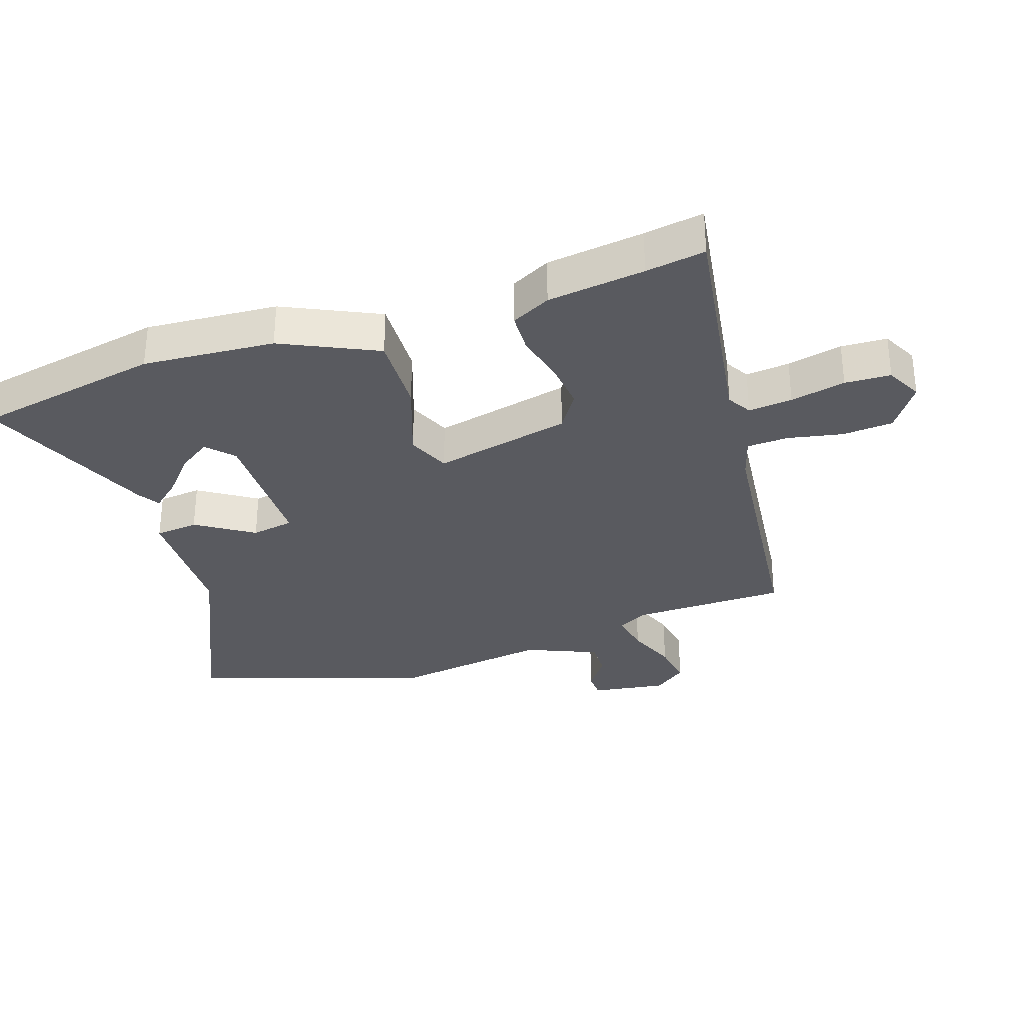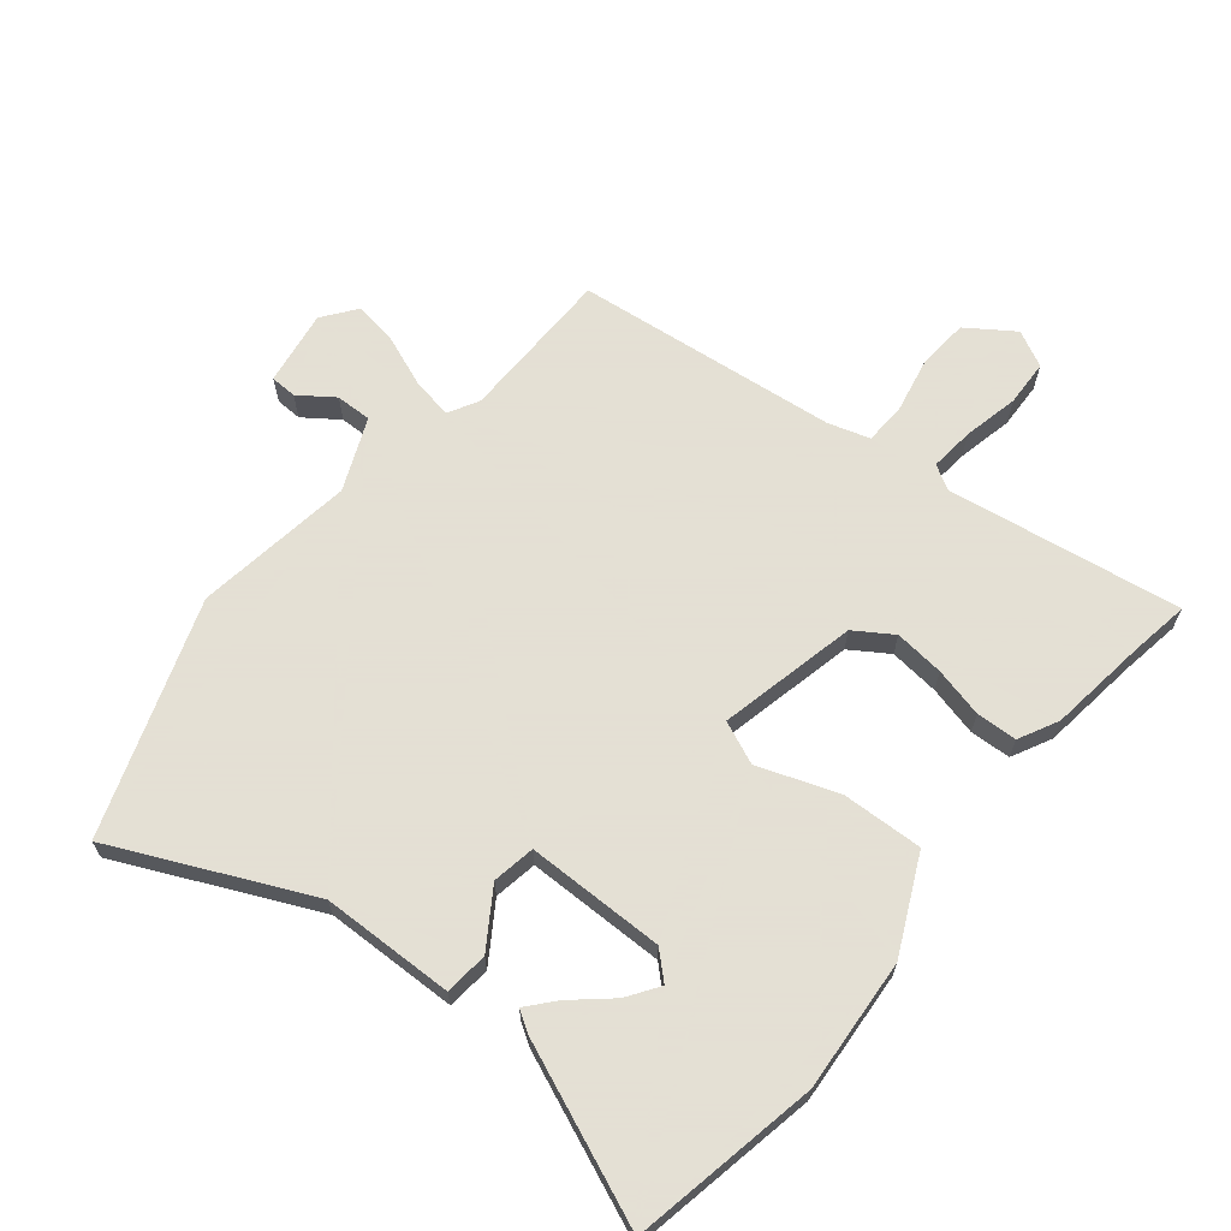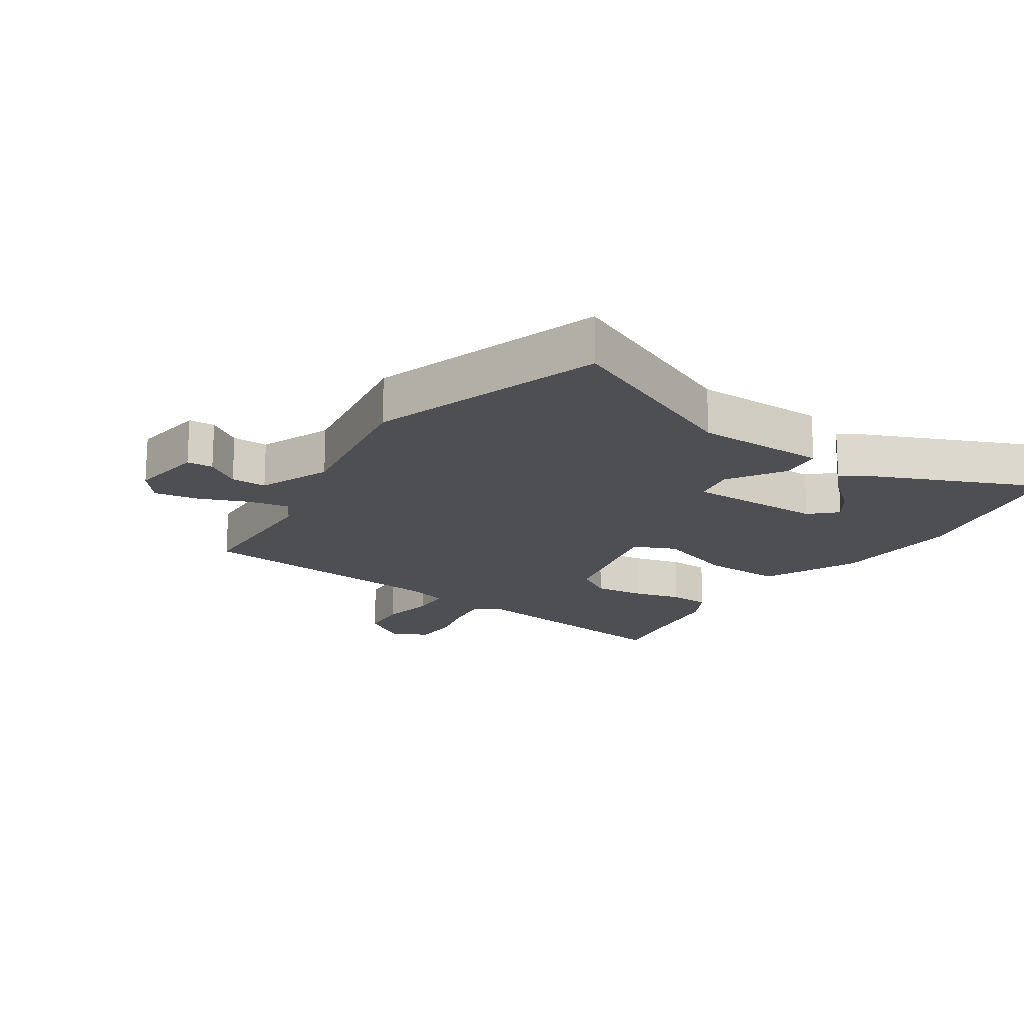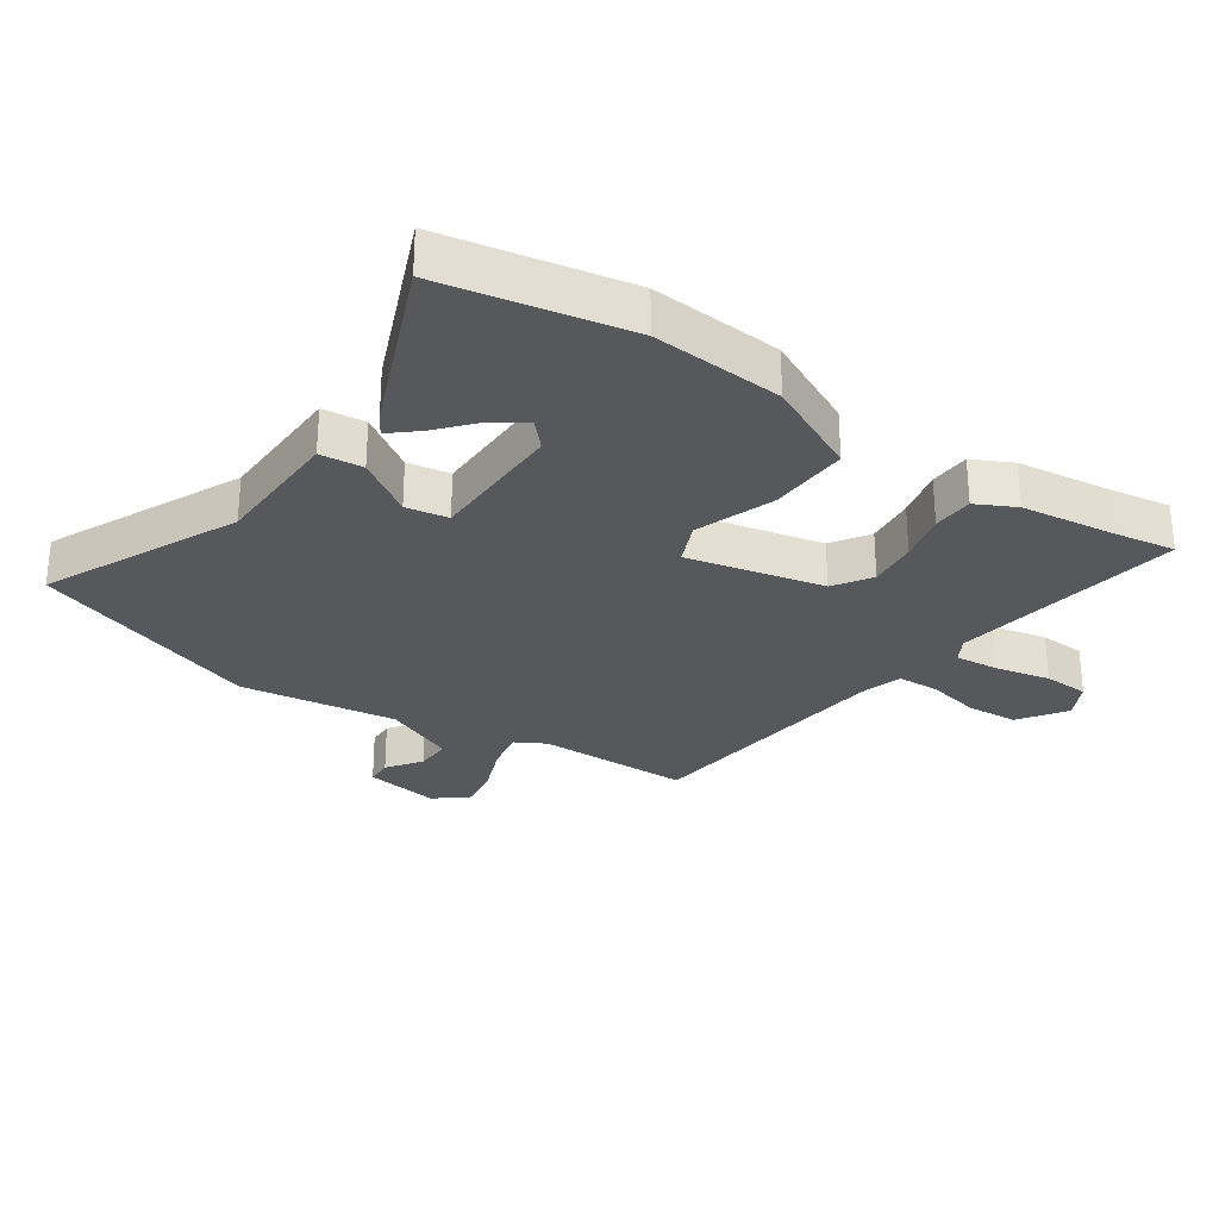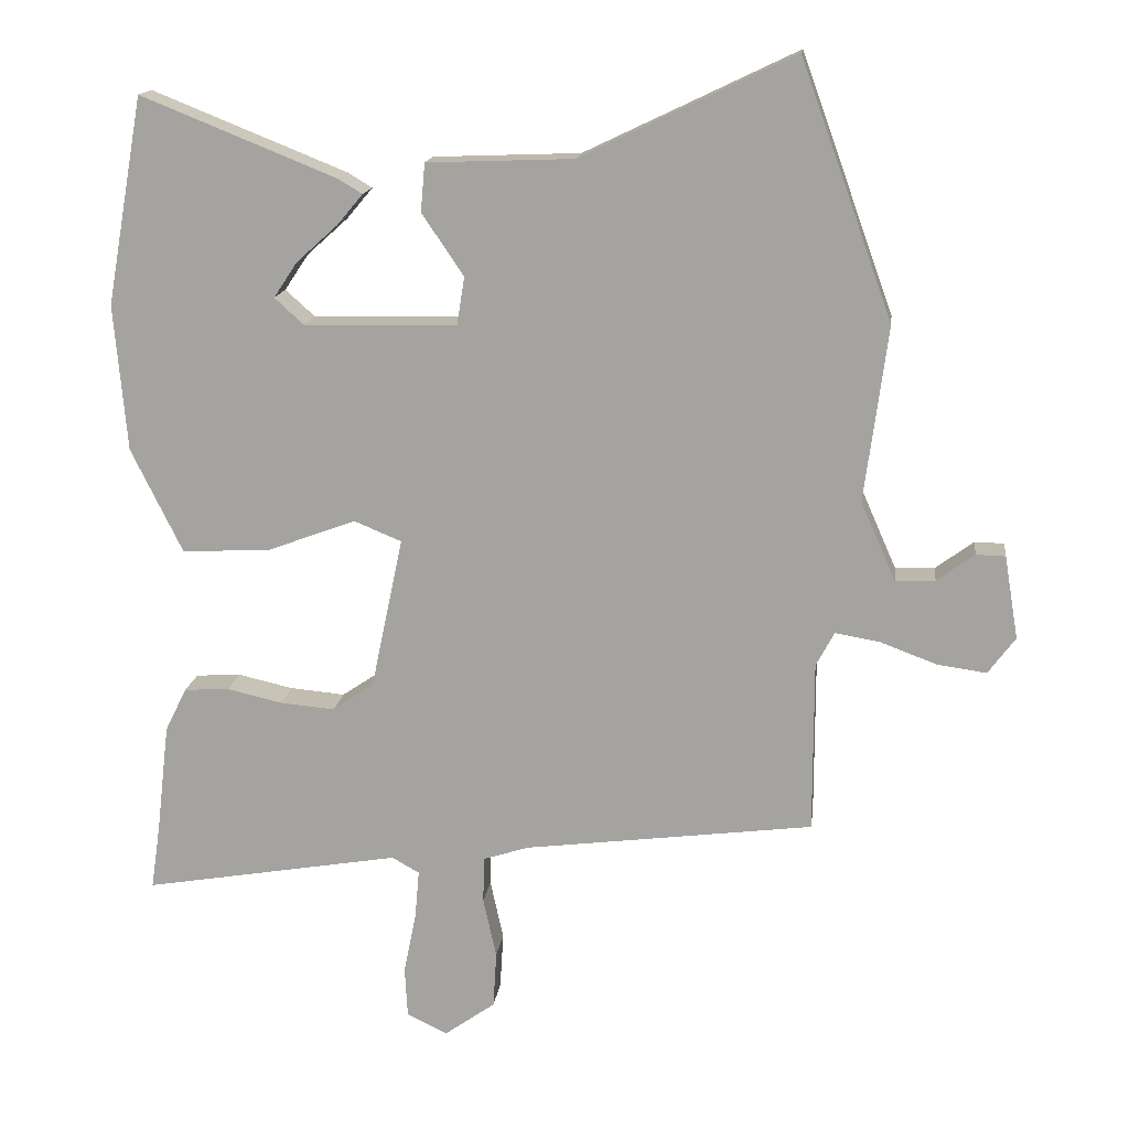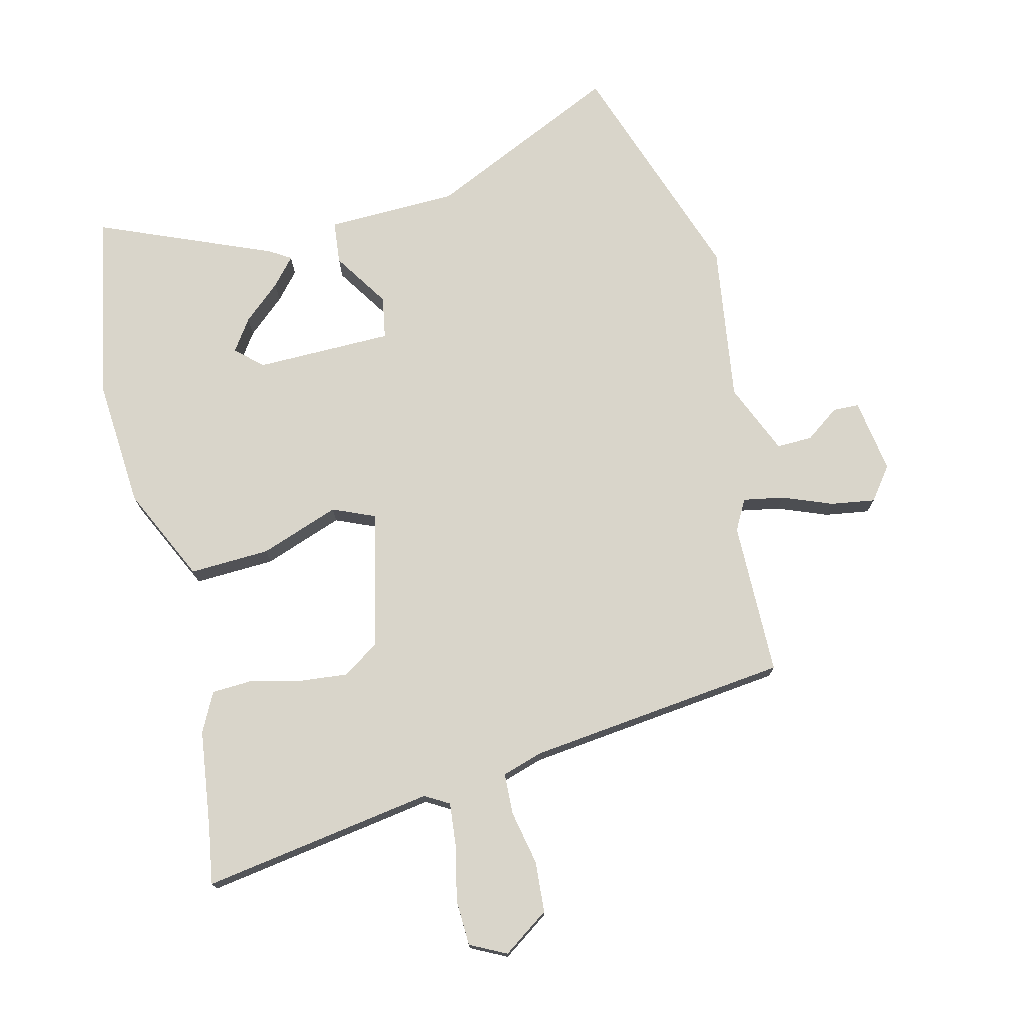
<metadata>
{"format":"obj","ext":"obj","renderer":"f3d","projection":"perspective","resolution":1024,"background":"white","views":[{"elev":-31.9,"azim":109.5,"up":"+Y"},{"elev":66.2,"azim":39.9,"up":"+Y"},{"elev":-17.5,"azim":-32.1,"up":"+Y"},{"elev":-28.8,"azim":56.4,"up":"+Y"},{"elev":15.4,"azim":-172.8,"up":"+Z"},{"elev":74.4,"azim":167.0,"up":"+Y"}]}
</metadata>
<code>
v 0.481 0.07 0.608
v 0.534 0.07 0.311
v 0.516 0.07 0.101
v 0.442 0.07 -0.049
v 0.314 0.07 -0.042
v 0.188 0.07 0.005
v 0.12 0.07 -0.023
v 0.166 0.07 -0.242
v 0.225 0.07 -0.282
v 0.304 0.07 -0.275
v 0.383 0.07 -0.257
v 0.448 0.07 -0.261
v 0.479 0.07 -0.324
v 0.497 0.07 -0.479
v 0.511 0.07 -0.574
v 0.141 0.07 -0.511
v 0.102 0.07 -0.533
v 0.108 0.07 -0.603
v 0.126 0.07 -0.691
v 0.122 0.07 -0.764
v 0.064 0.07 -0.792
v -0.009 0.07 -0.74
v -0.014 0.07 -0.659
v 0.005 0.07 -0.572
v 0.003 0.07 -0.506
v -0.062 0.07 -0.485
v -0.478 0.07 -0.432
v -0.478 0.07 -0.186
v -0.504 0.07 -0.137
v -0.569 0.07 -0.148
v -0.649 0.07 -0.178
v -0.72 0.07 -0.188
v -0.759 0.07 -0.135
v -0.739 0.07 -0.016
v -0.697 0.07 -0.015
v -0.643 0.07 -0.055
v -0.586 0.07 -0.057
v -0.536 0.07 0.056
v -0.569 0.07 0.308
v -0.437 0.07 0.674
v -0.132 0.07 0.528
v 0.078 0.07 0.52
v 0.084 0.07 0.451
v 0.024 0.07 0.362
v 0.035 0.07 0.294
v 0.254 0.07 0.289
v 0.296 0.07 0.327
v 0.262 0.07 0.378
v 0.203 0.07 0.431
v 0.166 0.07 0.475
v 0.201 0.07 0.496
v 0.481 0 0.608
v 0.534 0 0.311
v 0.516 0 0.101
v 0.442 0 -0.049
v 0.314 0 -0.042
v 0.188 0 0.005
v 0.12 0 -0.023
v 0.166 0 -0.242
v 0.225 0 -0.282
v 0.304 0 -0.275
v 0.383 0 -0.257
v 0.448 0 -0.261
v 0.479 0 -0.324
v 0.497 0 -0.479
v 0.511 0 -0.574
v 0.141 0 -0.511
v 0.102 0 -0.533
v 0.108 0 -0.603
v 0.126 0 -0.691
v 0.122 0 -0.764
v 0.064 0 -0.792
v -0.009 0 -0.74
v -0.014 0 -0.659
v 0.005 0 -0.572
v 0.003 0 -0.506
v -0.062 0 -0.485
v -0.478 0 -0.432
v -0.478 0 -0.186
v -0.504 0 -0.137
v -0.569 0 -0.148
v -0.649 0 -0.178
v -0.72 0 -0.188
v -0.759 0 -0.135
v -0.739 0 -0.016
v -0.697 0 -0.015
v -0.643 0 -0.055
v -0.586 0 -0.057
v -0.536 0 0.056
v -0.569 0 0.308
v -0.437 0 0.674
v -0.132 0 0.528
v 0.078 0 0.52
v 0.084 0 0.451
v 0.024 0 0.362
v 0.035 0 0.294
v 0.254 0 0.289
v 0.296 0 0.327
v 0.262 0 0.378
v 0.203 0 0.431
v 0.166 0 0.475
v 0.201 0 0.496
f 48 49 50 51
f 47 48 51 1
f 41 42 43 44
f 41 44 45
f 38 39 40 41
f 37 38 41 45
f 33 34 35 36
f 33 36 37
f 30 31 32 33
f 29 30 33 37
f 26 27 28
f 25 26 28 29
f 21 22 23 24
f 21 24 25
f 18 19 20 21
f 17 18 21 25
f 16 17 25 29
f 14 15 16 29
f 10 11 12 13
f 9 10 13 14
f 8 9 14 29
f 3 4 5 6
f 1 2 3 6
f 47 1 6 7
f 46 47 7
f 45 46 7
f 29 37 45
f 7 8 29 45
f 102 101 100 99
f 52 102 99 98
f 95 94 93 92
f 96 95 92
f 92 91 90 89
f 96 92 89 88
f 87 86 85 84
f 88 87 84
f 84 83 82 81
f 88 84 81 80
f 79 78 77
f 80 79 77 76
f 75 74 73 72
f 76 75 72
f 72 71 70 69
f 76 72 69 68
f 80 76 68 67
f 80 67 66 65
f 64 63 62 61
f 65 64 61 60
f 80 65 60 59
f 57 56 55 54
f 57 54 53 52
f 58 57 52 98
f 58 98 97
f 58 97 96
f 96 88 80
f 96 80 59 58
f 1 52 53 2
f 2 53 54 3
f 3 54 55 4
f 4 55 56 5
f 5 56 57 6
f 6 57 58 7
f 7 58 59 8
f 8 59 60 9
f 9 60 61 10
f 10 61 62 11
f 11 62 63 12
f 12 63 64 13
f 13 64 65 14
f 14 65 66 15
f 15 66 67 16
f 16 67 68 17
f 17 68 69 18
f 18 69 70 19
f 19 70 71 20
f 20 71 72 21
f 21 72 73 22
f 22 73 74 23
f 23 74 75 24
f 24 75 76 25
f 25 76 77 26
f 26 77 78 27
f 27 78 79 28
f 28 79 80 29
f 29 80 81 30
f 30 81 82 31
f 31 82 83 32
f 32 83 84 33
f 33 84 85 34
f 34 85 86 35
f 35 86 87 36
f 36 87 88 37
f 37 88 89 38
f 38 89 90 39
f 39 90 91 40
f 40 91 92 41
f 41 92 93 42
f 42 93 94 43
f 43 94 95 44
f 44 95 96 45
f 45 96 97 46
f 46 97 98 47
f 47 98 99 48
f 48 99 100 49
f 49 100 101 50
f 50 101 102 51
f 51 102 52 1

</code>
